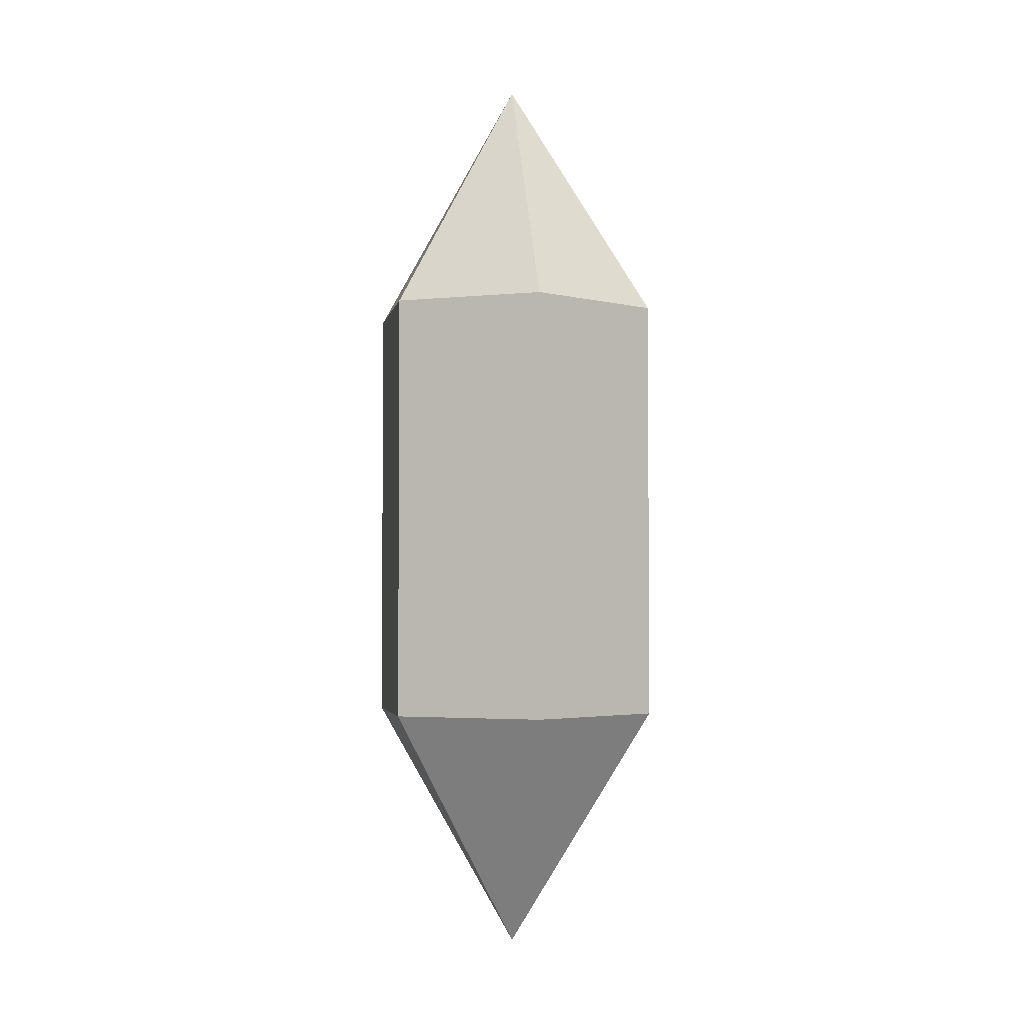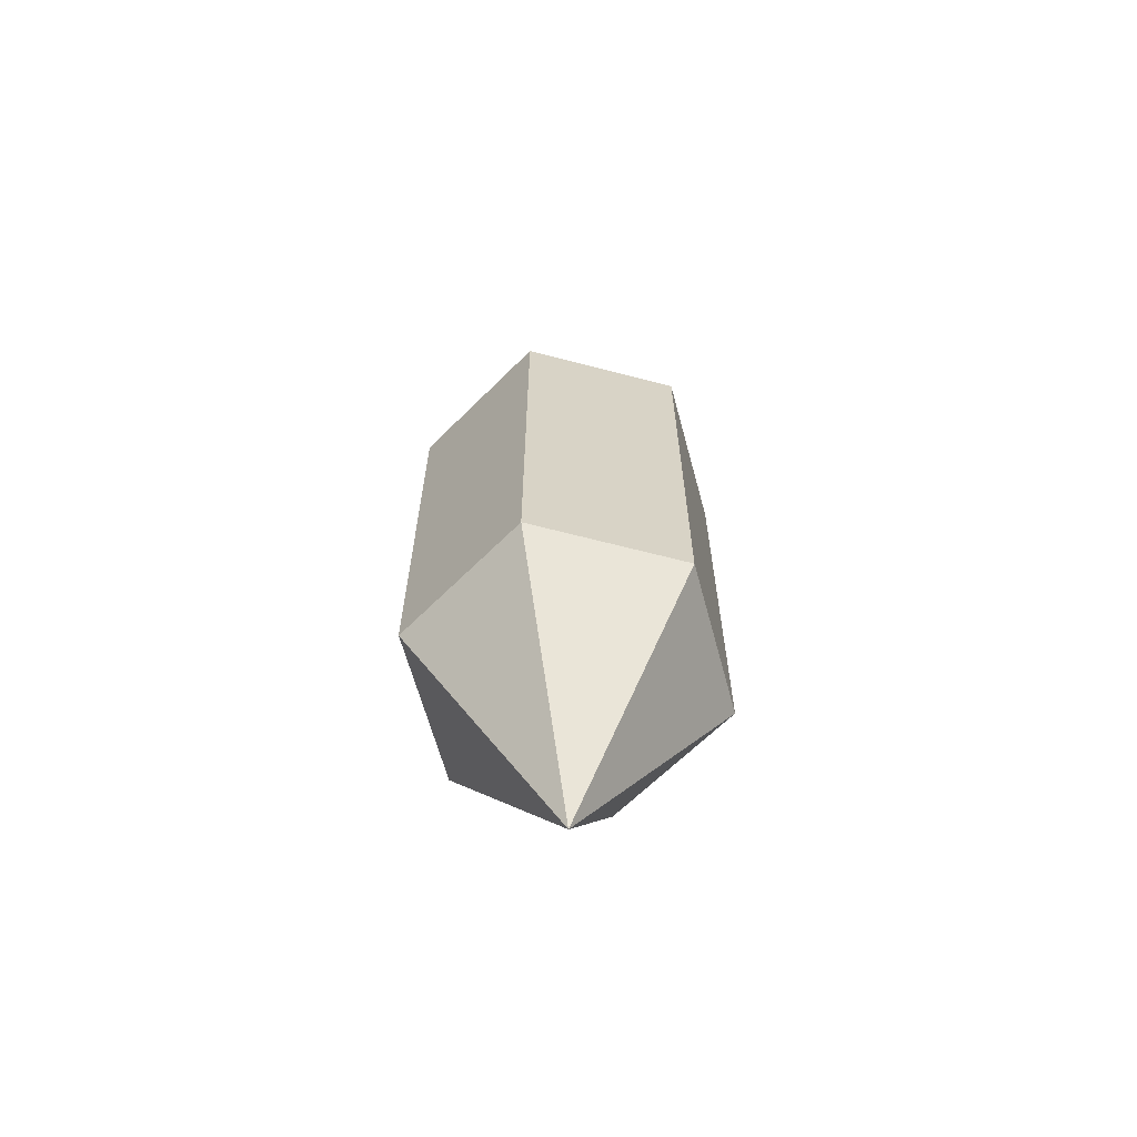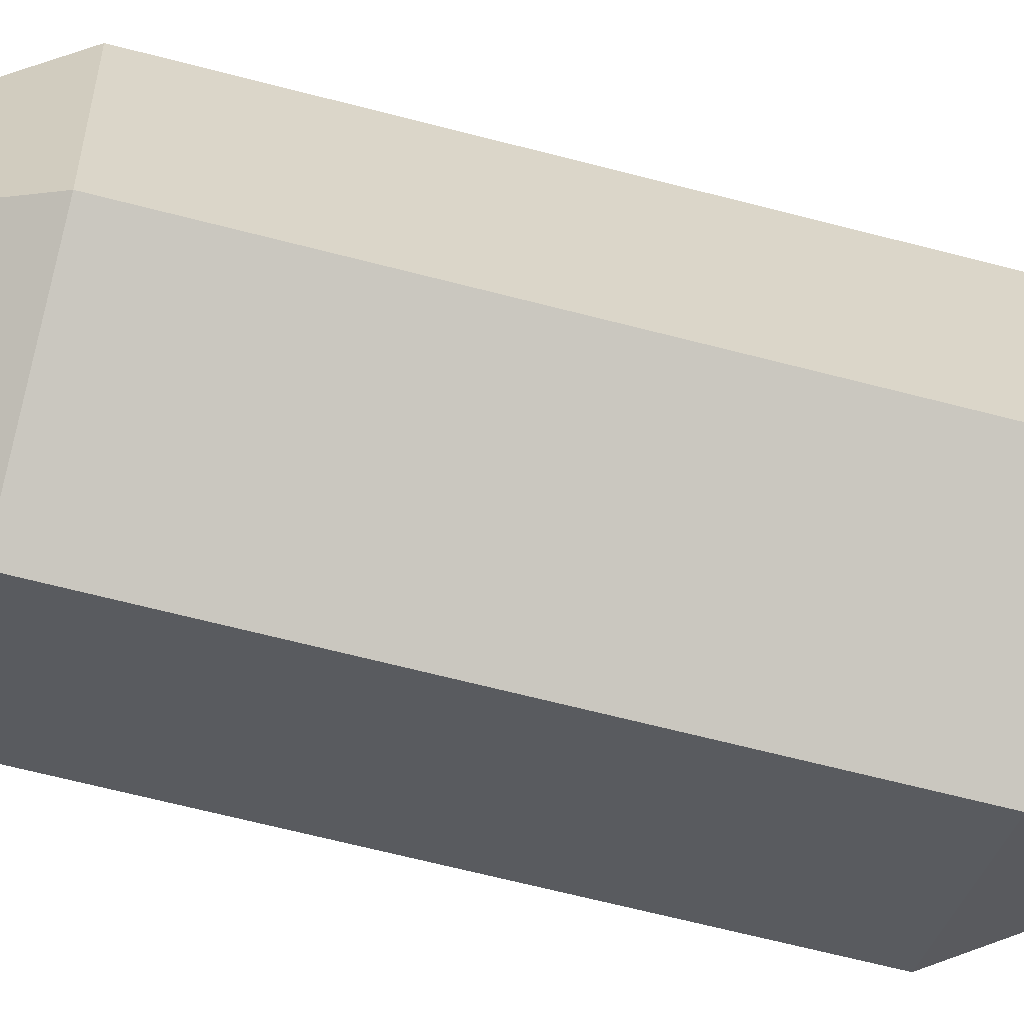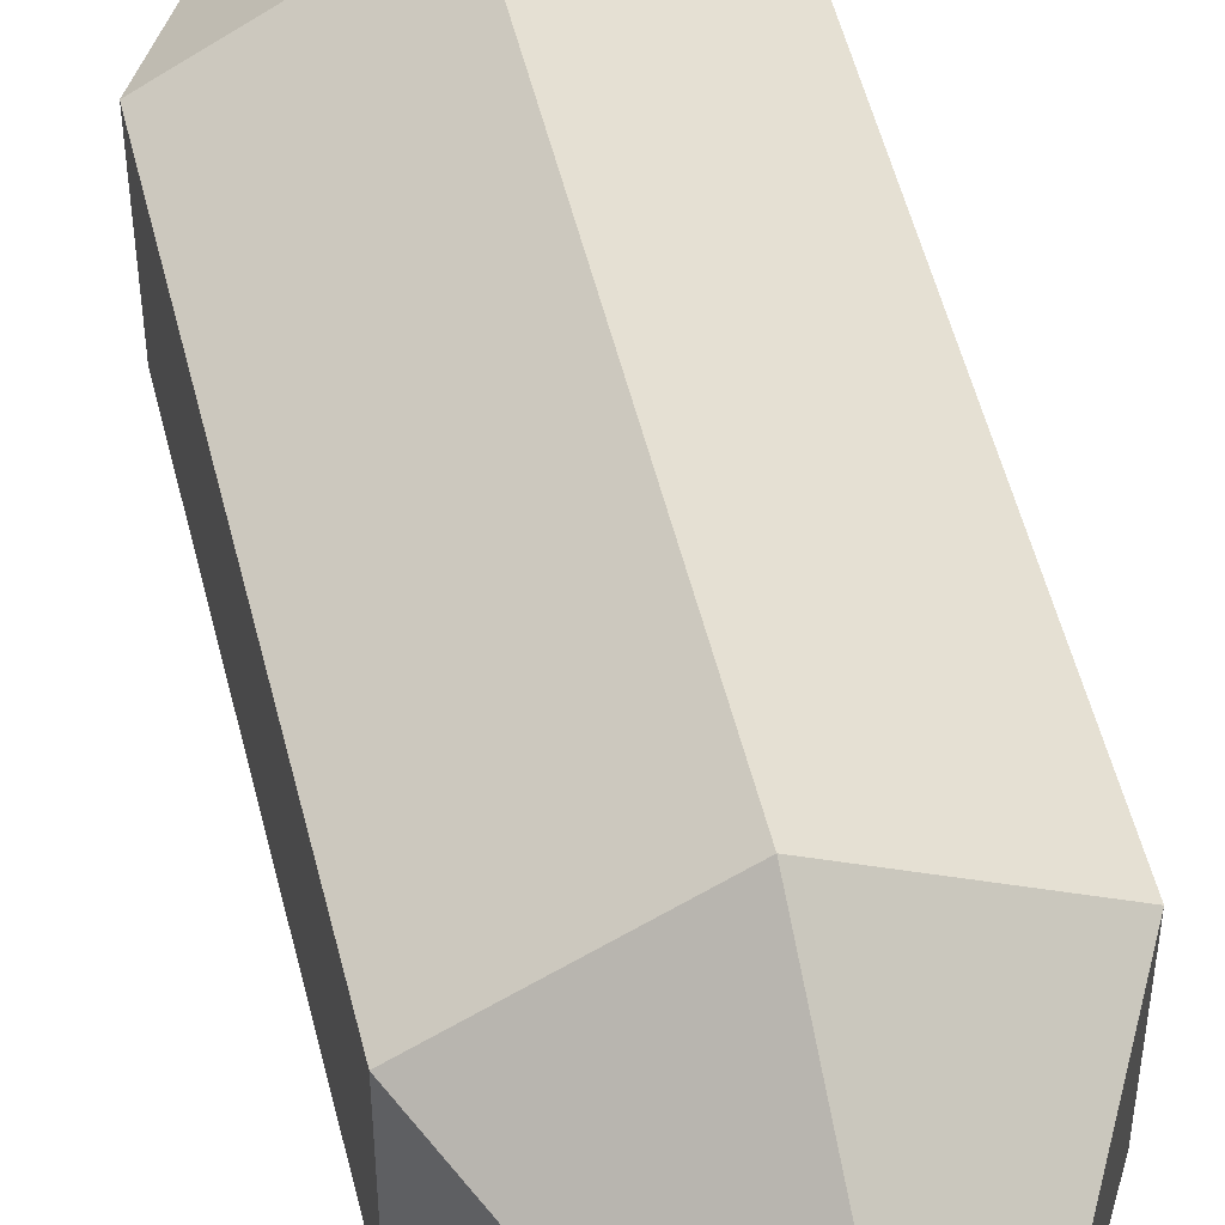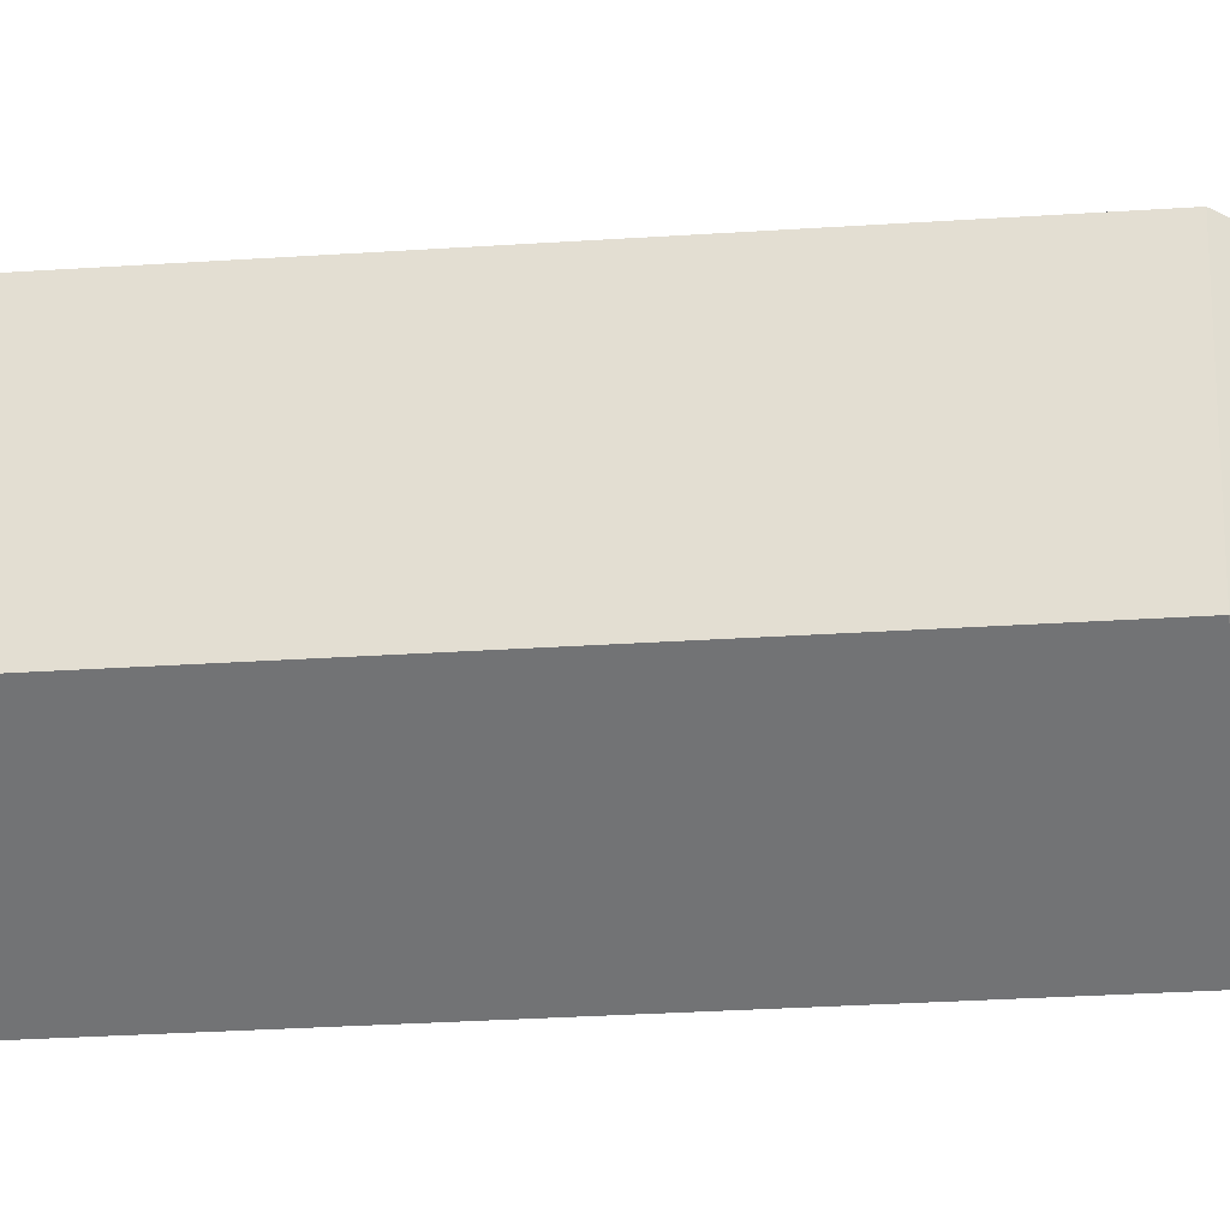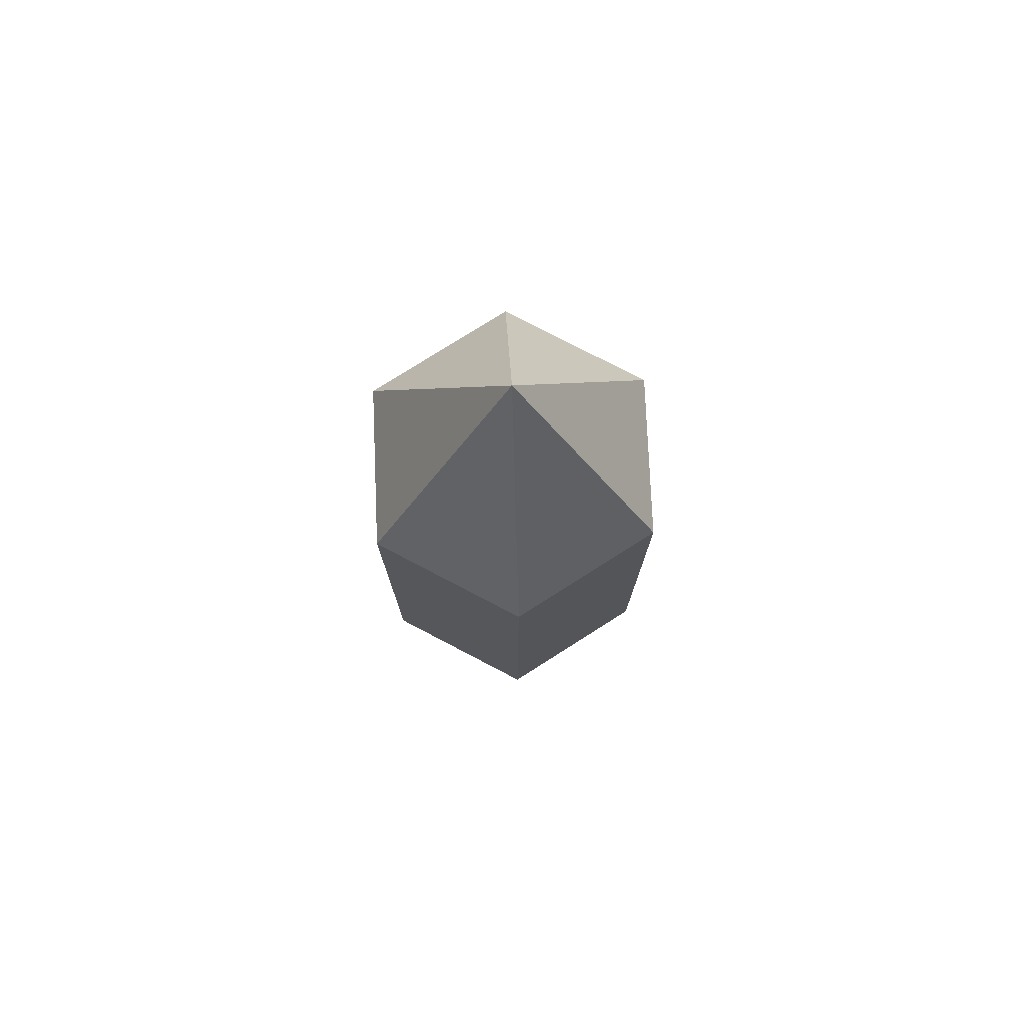
<metadata>
{"format":"obj","ext":"obj","renderer":"f3d","projection":"perspective","resolution":1024,"background":"white","views":[{"elev":-2.8,"azim":-70.4,"up":"+Y"},{"elev":-64.1,"azim":15.2,"up":"+Y"},{"elev":-62.1,"azim":74.9,"up":"+Z"},{"elev":53.2,"azim":-13.8,"up":"+Z"},{"elev":-26.3,"azim":-83.8,"up":"+Z"},{"elev":76.7,"azim":57.6,"up":"+Y"}]}
</metadata>
<code>
o Circle
v 0 0.7499 0
v 0 0.3499 -0.25
v -0.2165 0.3499 -0.125
v -0.2165 0.3499 0.125
v 0 0.3499 0.25
v 0.2165 0.3499 0.125
v 0.2165 0.3499 -0.125
v 0.2165 -0.3501 -0.125
v 0 -0.3501 -0.25
v 0.2165 -0.3501 0.125
v 0 -0.3501 0.25
v -0.2165 -0.3501 0.125
v -0.2165 -0.3501 -0.125
v 0 -0.7501 -0
f 1 2 3
f 1 3 4
f 1 4 5
f 1 5 6
f 1 6 7
f 1 7 2
f 7 8 9
f 6 10 8
f 5 11 10
f 4 12 11
f 3 13 12
f 2 9 13
f 9 8 14
f 8 10 14
f 10 11 14
f 11 12 14
f 12 13 14
f 13 9 14
f 5 4 11
f 6 5 10
f 7 6 8
f 2 7 9
f 3 2 13
f 4 3 12

</code>
